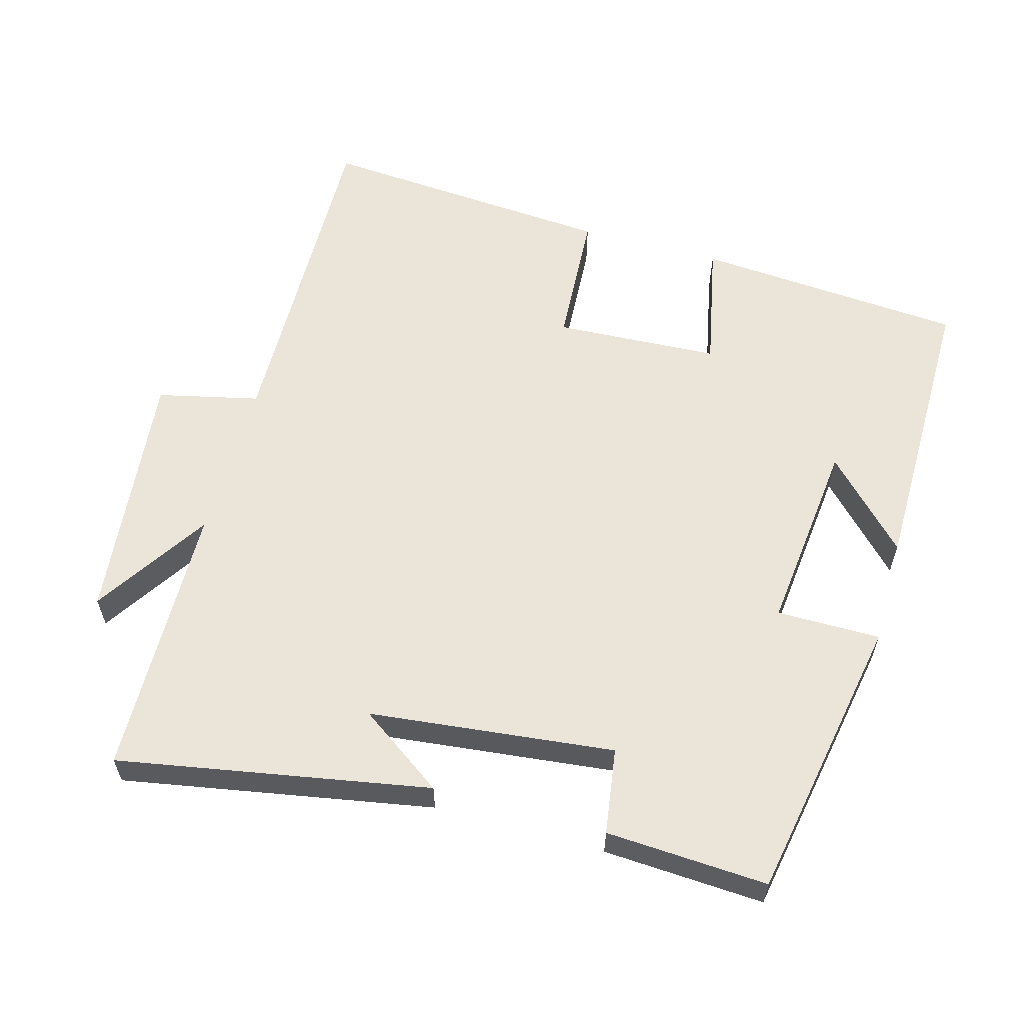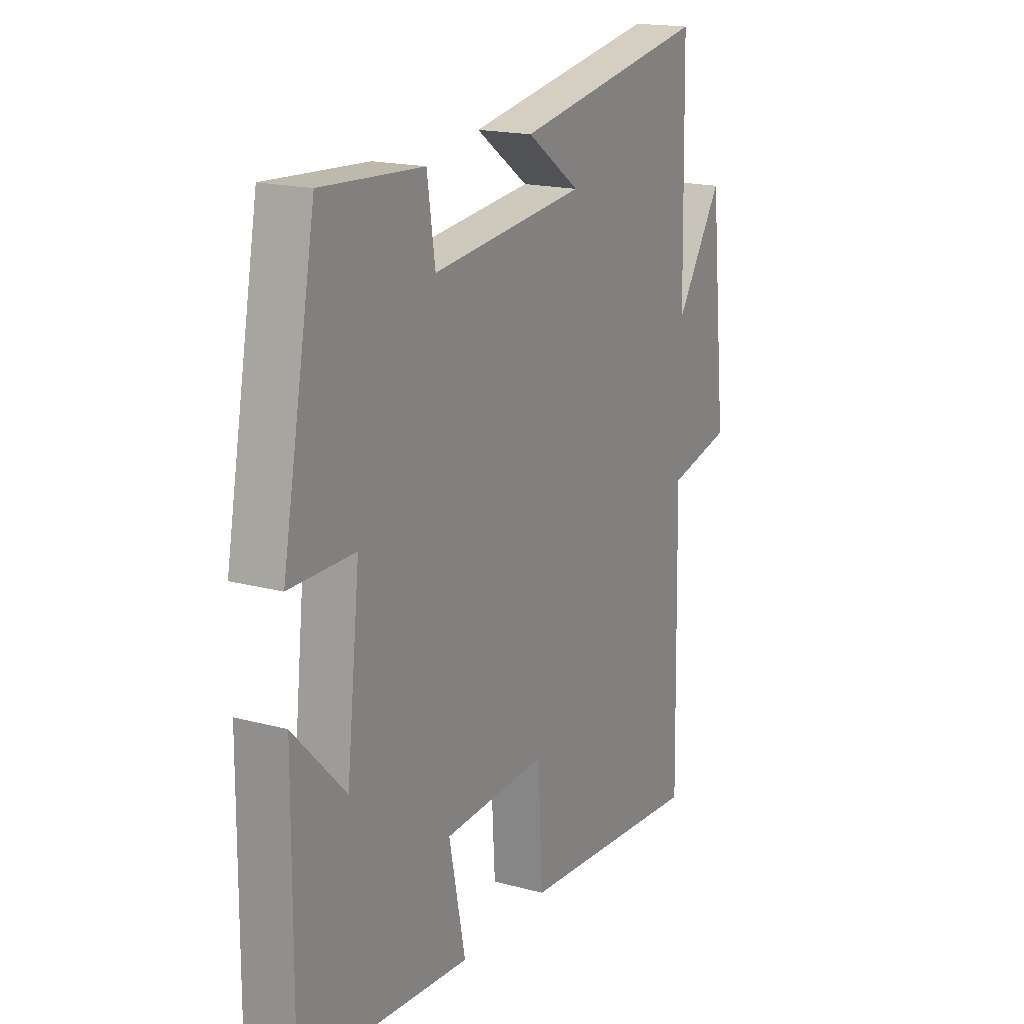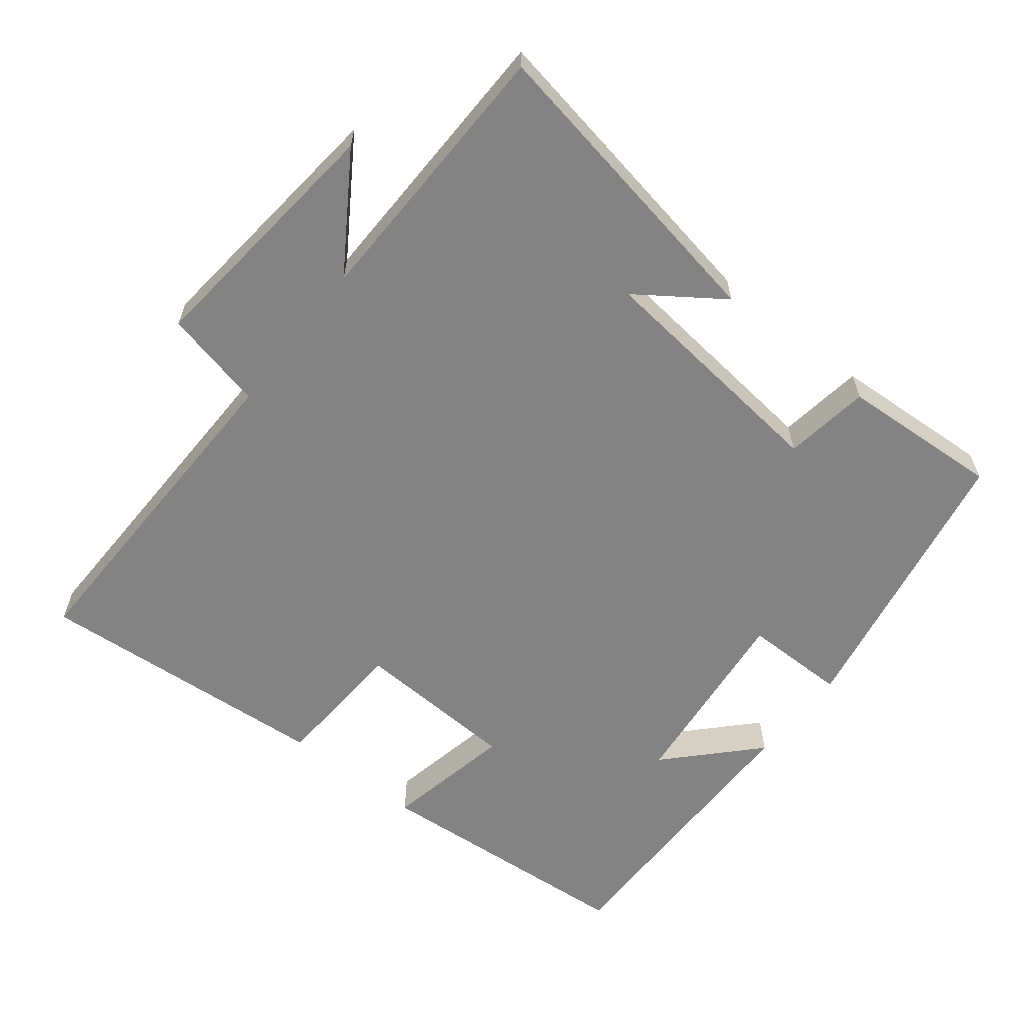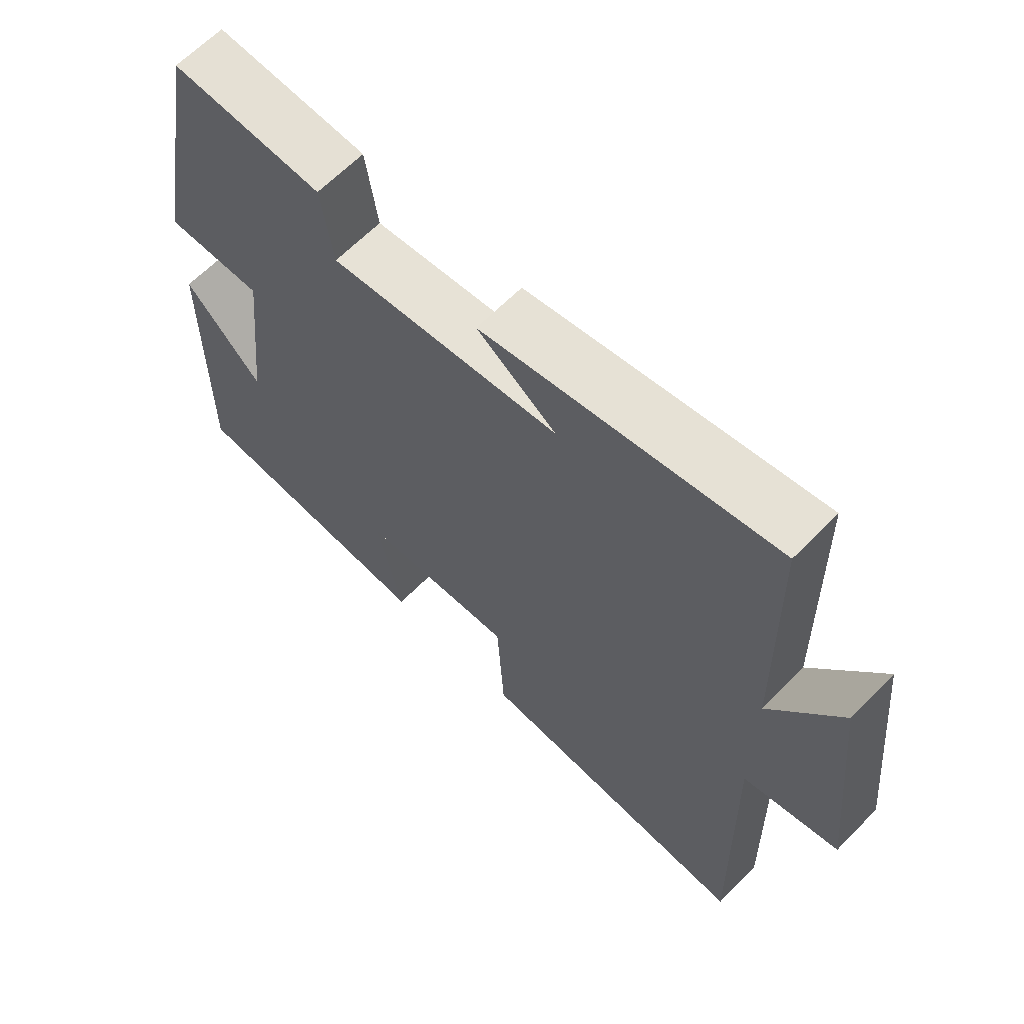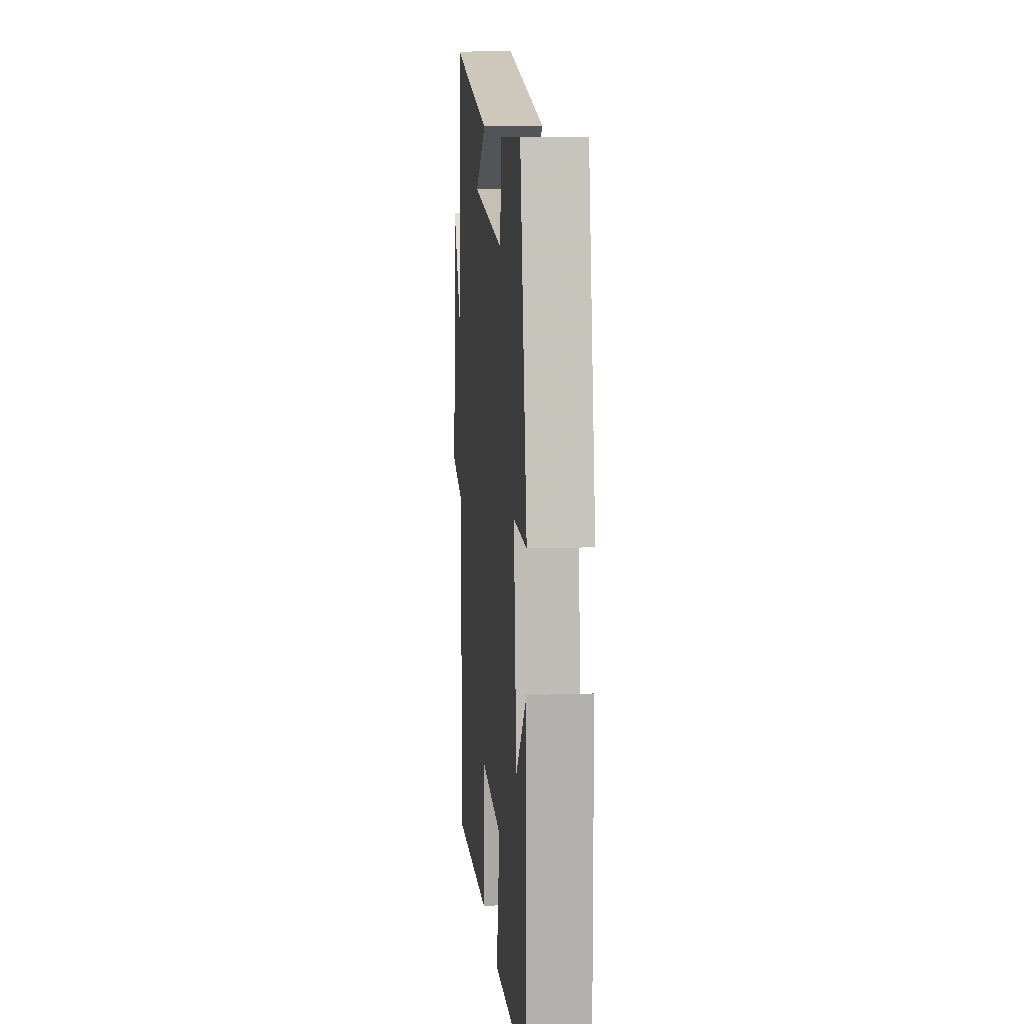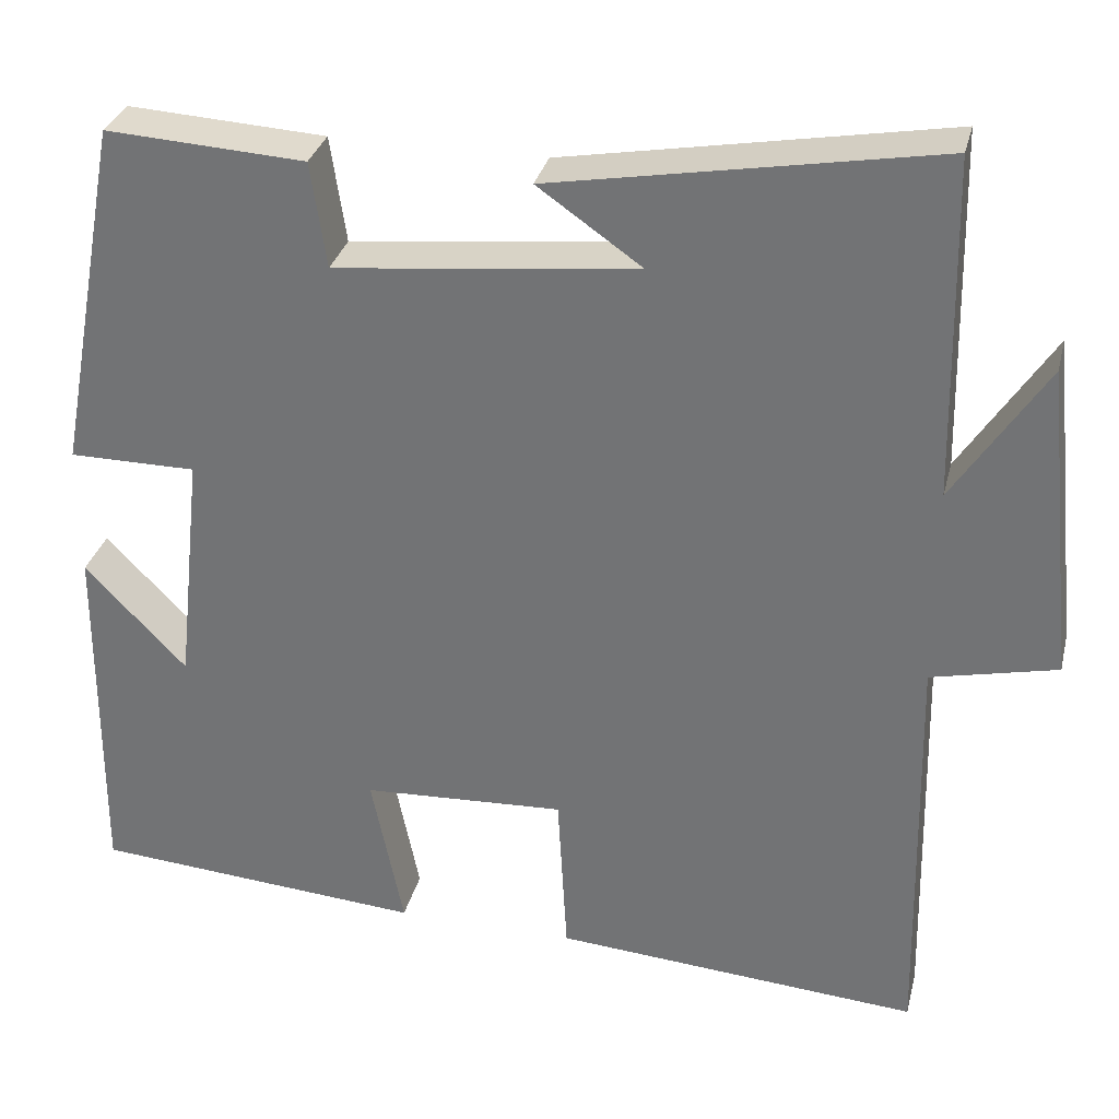
<metadata>
{"format":"obj","ext":"obj","renderer":"f3d","projection":"perspective","resolution":1024,"background":"white","views":[{"elev":59.3,"azim":15.5,"up":"+Y"},{"elev":17.8,"azim":117.9,"up":"+Z"},{"elev":-61.0,"azim":-38.2,"up":"+Y"},{"elev":64.2,"azim":-135.6,"up":"+Z"},{"elev":11.7,"azim":85.0,"up":"+Z"},{"elev":31.7,"azim":-166.4,"up":"+Z"}]}
</metadata>
<code>
v 0.503 0.07 -0.471
v 0.12 0.07 -0.5
v 0.157 0.07 -0.317
v -0.077 0.07 -0.305
v -0.088 0.07 -0.5
v -0.51 0.07 -0.532
v -0.5 0.07 -0.047
v -0.644 0.07 -0.014
v -0.606 0.07 0.35
v -0.5 0.07 0.187
v -0.492 0.07 0.579
v -0.051 0.07 0.5
v -0.171 0.07 0.416
v 0.177 0.07 0.378
v 0.195 0.07 0.5
v 0.424 0.07 0.513
v 0.5 0.07 0.104
v 0.353 0.07 0.104
v 0.383 0.07 -0.172
v 0.5 0.07 -0.05
v 0.503 0 -0.471
v 0.12 0 -0.5
v 0.157 0 -0.317
v -0.077 0 -0.305
v -0.088 0 -0.5
v -0.51 0 -0.532
v -0.5 0 -0.047
v -0.644 0 -0.014
v -0.606 0 0.35
v -0.5 0 0.187
v -0.492 0 0.579
v -0.051 0 0.5
v -0.171 0 0.416
v 0.177 0 0.378
v 0.195 0 0.5
v 0.424 0 0.513
v 0.5 0 0.104
v 0.353 0 0.104
v 0.383 0 -0.172
v 0.5 0 -0.05
f 19 20 1 2
f 18 19 2 3
f 15 16 17 18
f 14 15 18 3
f 13 14 3 4
f 10 11 12 13
f 10 13 4 5
f 7 8 9 10
f 7 10 5
f 5 6 7
f 22 21 40 39
f 23 22 39 38
f 38 37 36 35
f 23 38 35 34
f 24 23 34 33
f 33 32 31 30
f 25 24 33 30
f 30 29 28 27
f 25 30 27
f 27 26 25
f 1 21 22 2
f 2 22 23 3
f 3 23 24 4
f 4 24 25 5
f 5 25 26 6
f 6 26 27 7
f 7 27 28 8
f 8 28 29 9
f 9 29 30 10
f 10 30 31 11
f 11 31 32 12
f 12 32 33 13
f 13 33 34 14
f 14 34 35 15
f 15 35 36 16
f 16 36 37 17
f 17 37 38 18
f 18 38 39 19
f 19 39 40 20
f 20 40 21 1

</code>
